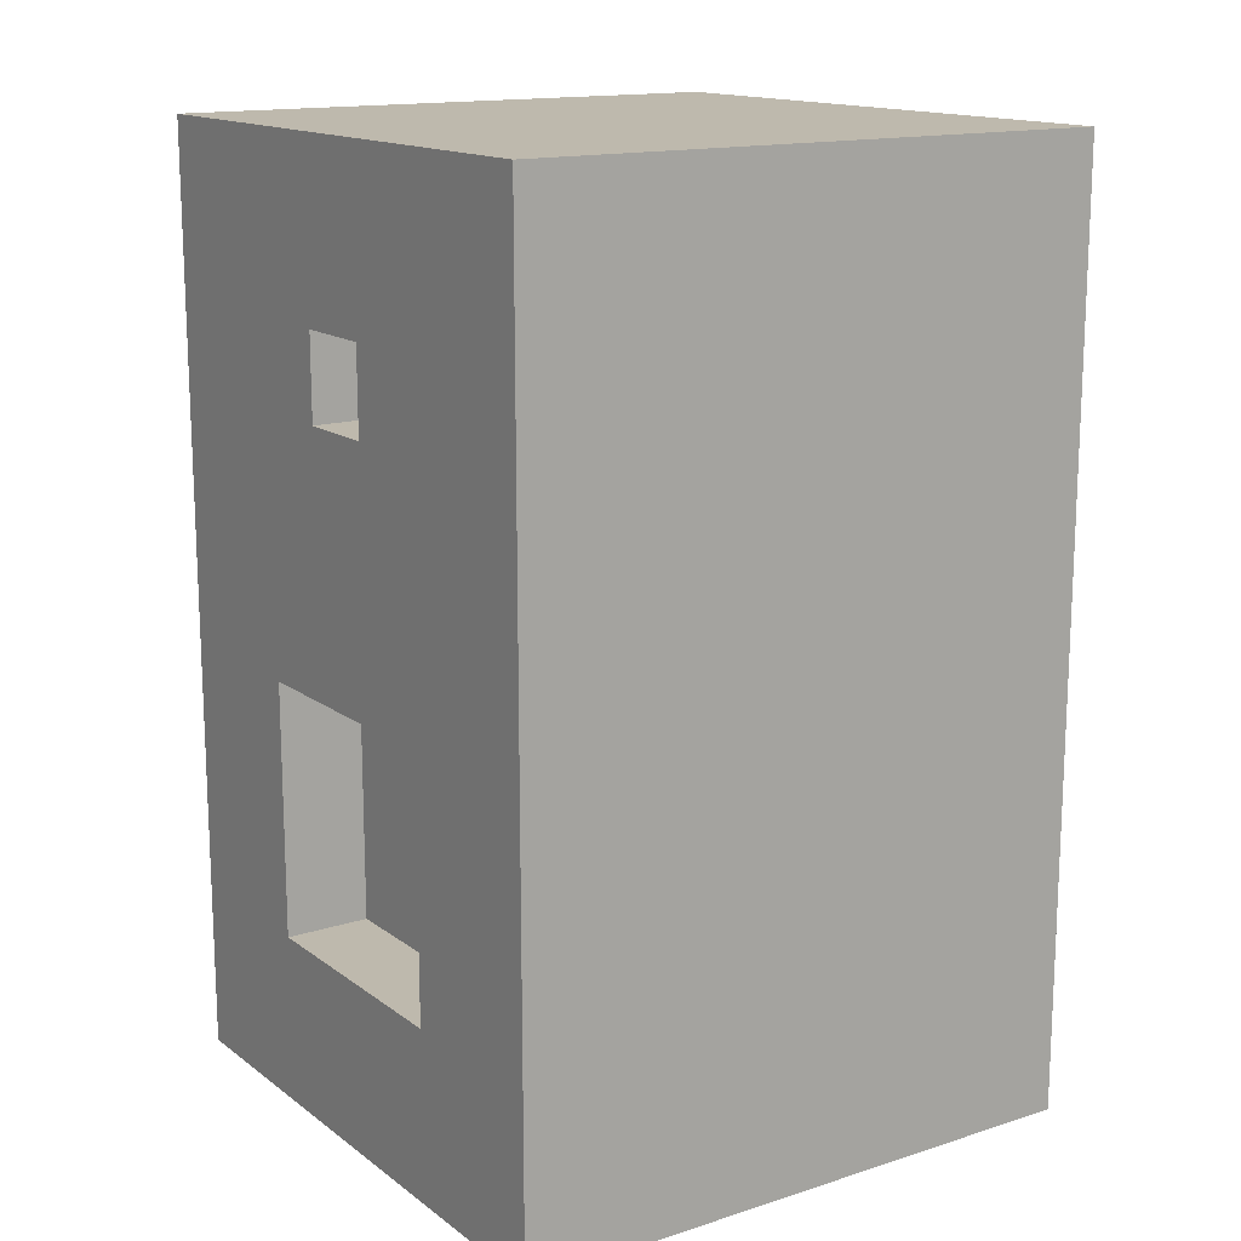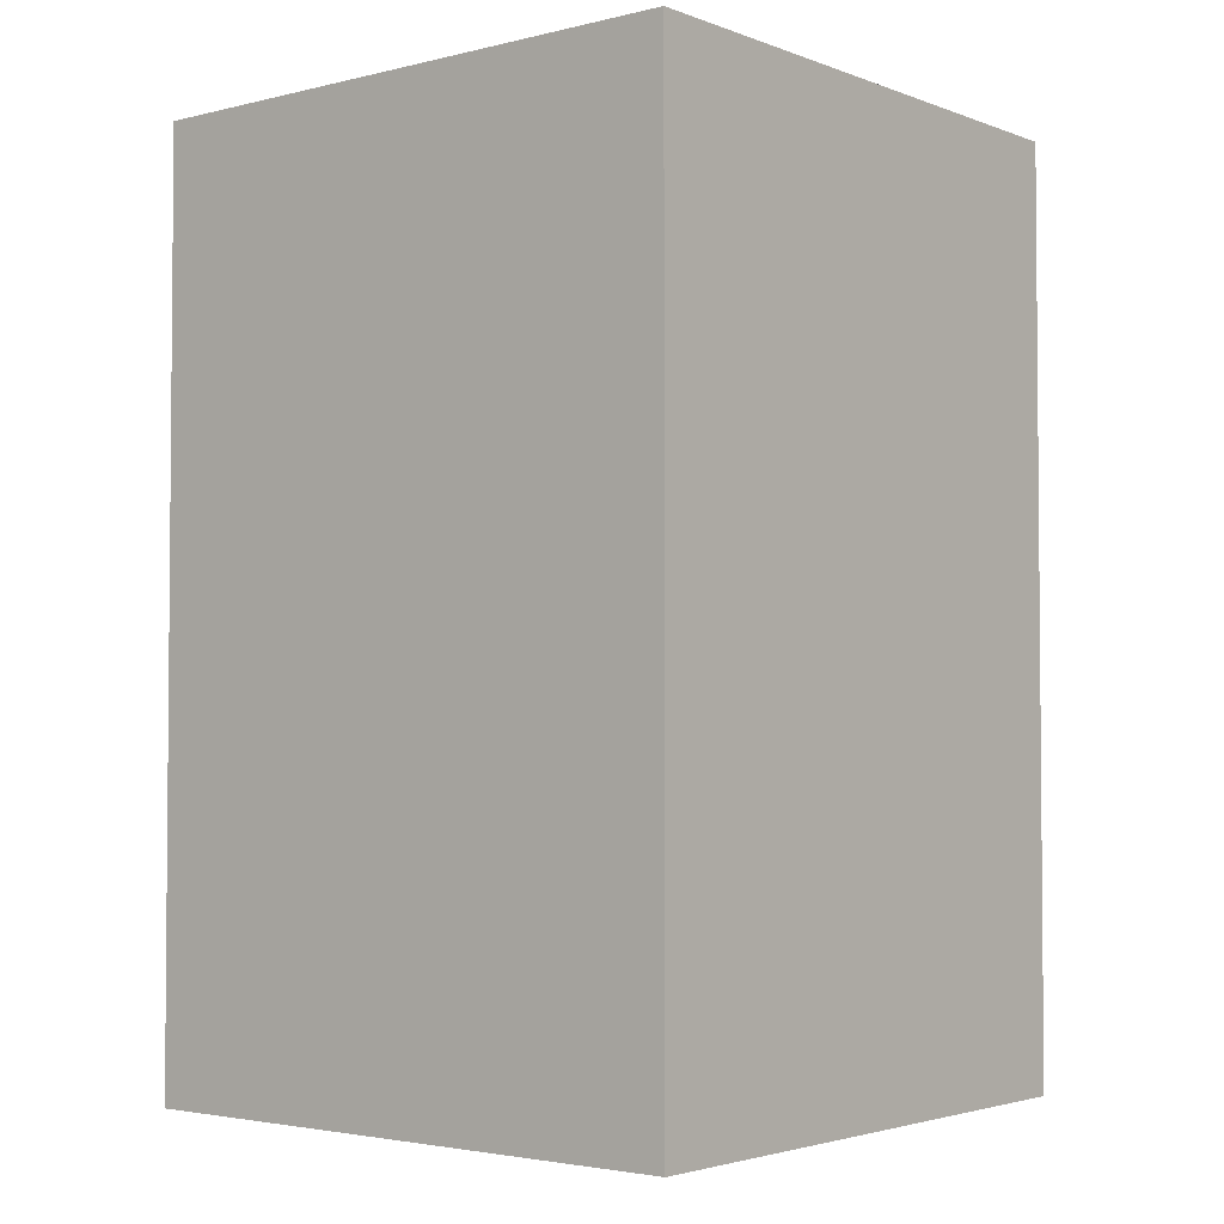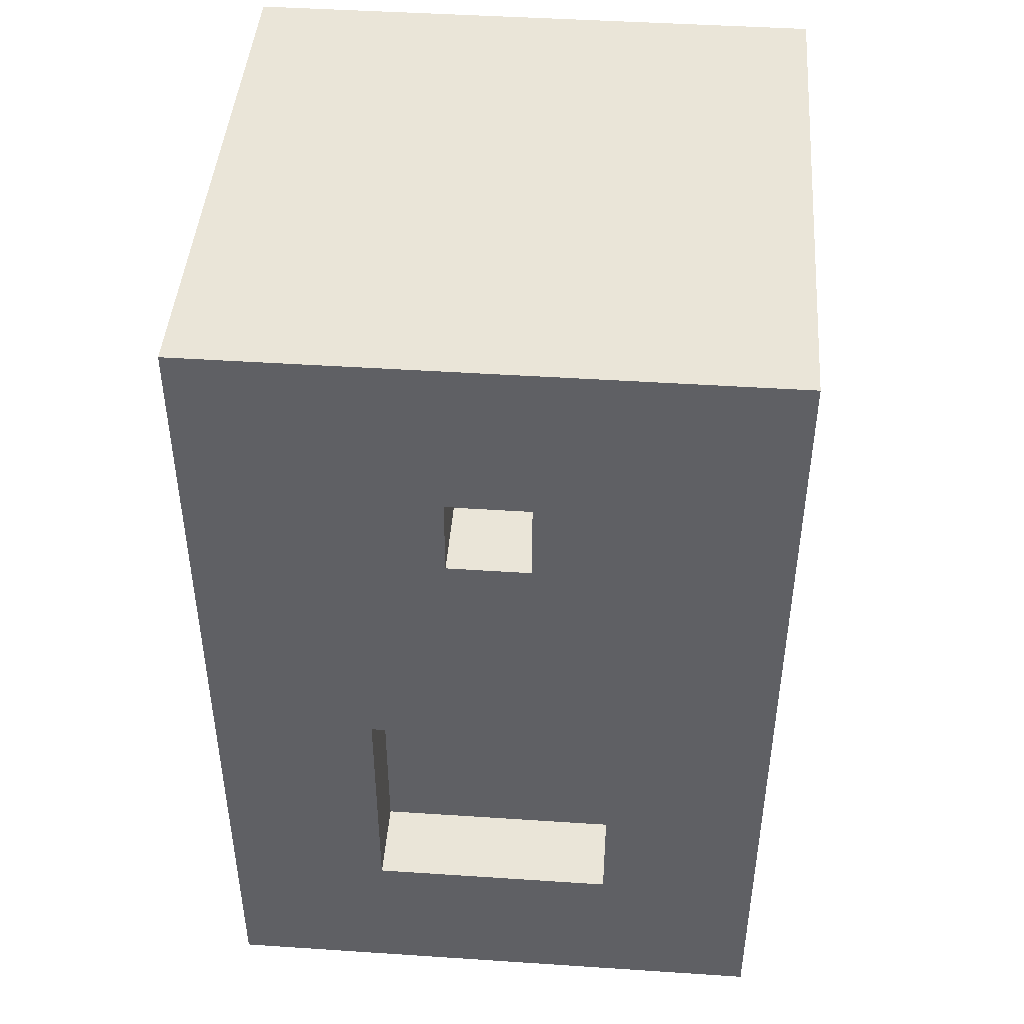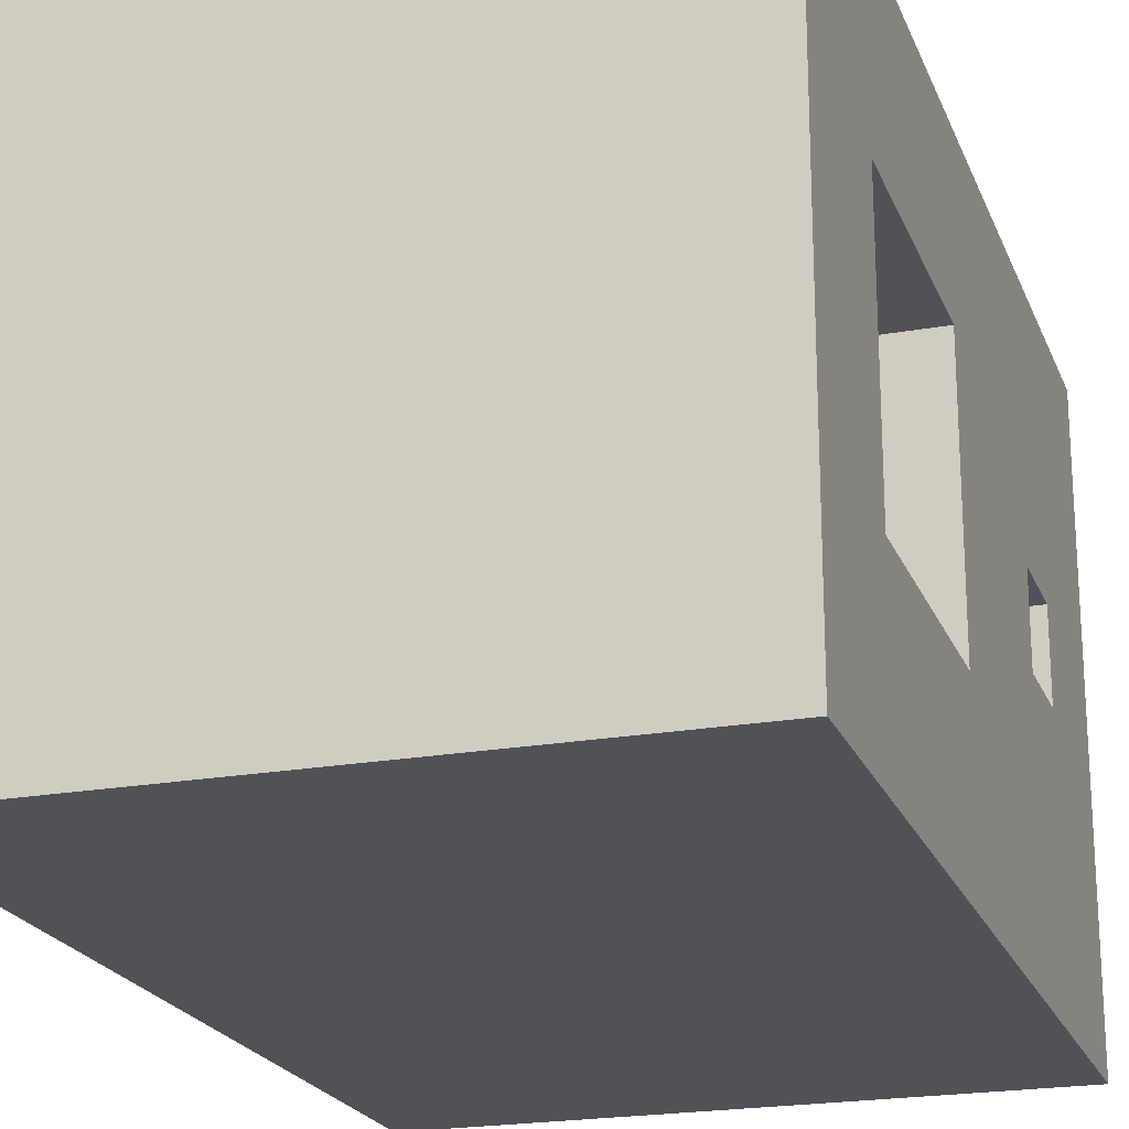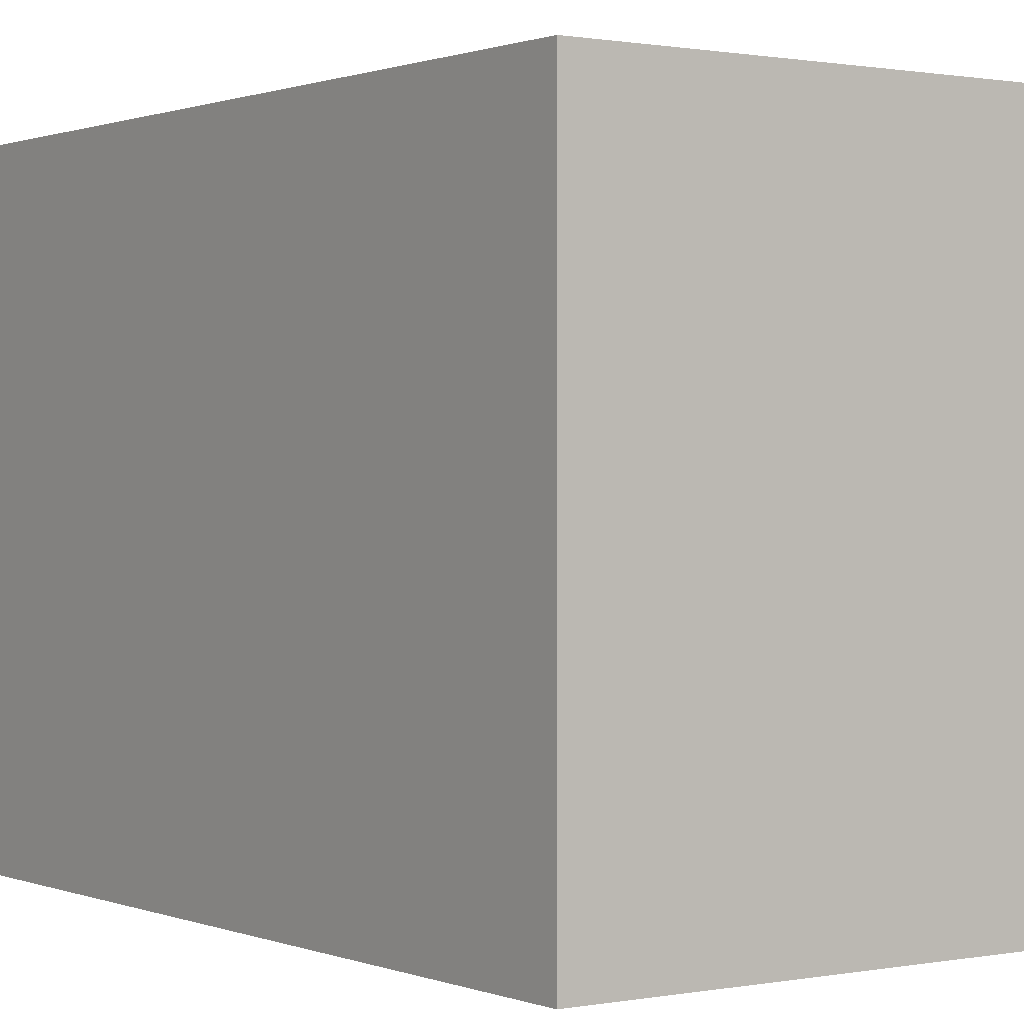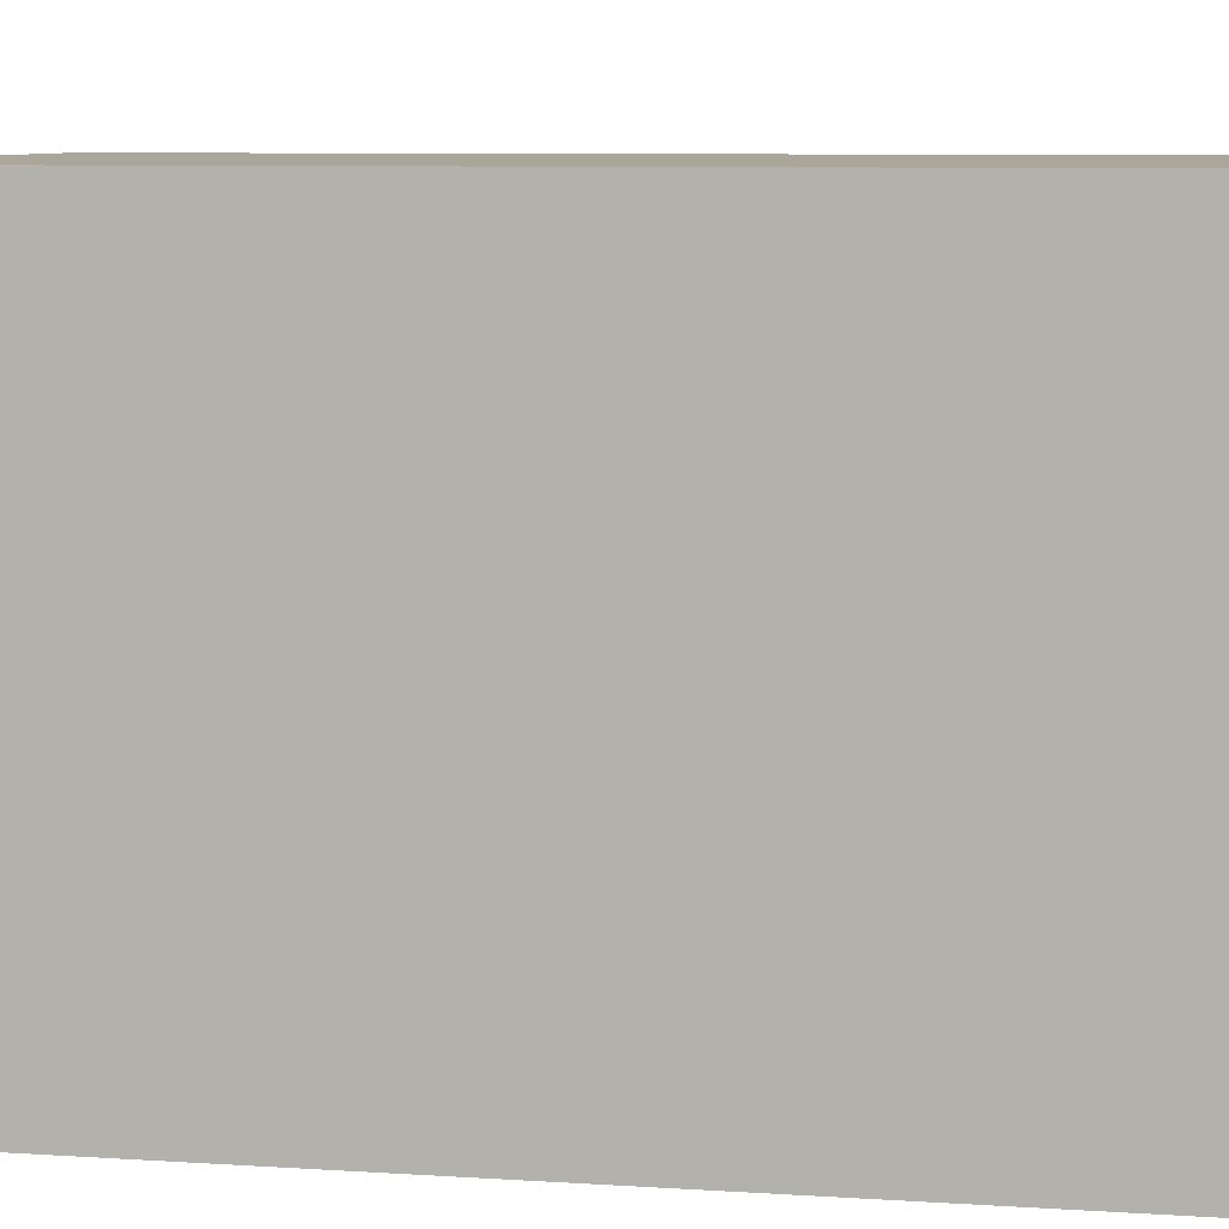
<metadata>
{"format":"obj","ext":"obj","renderer":"f3d","projection":"perspective","resolution":1024,"background":"white","views":[{"elev":15.1,"azim":146.0,"up":"+Y"},{"elev":-3.0,"azim":-140.7,"up":"+Y"},{"elev":44.7,"azim":94.4,"up":"+Y"},{"elev":-21.4,"azim":17.7,"up":"+Z"},{"elev":0.7,"azim":-35.3,"up":"+Z"},{"elev":7.8,"azim":-79.5,"up":"+Z"}]}
</metadata>
<code>
v -4 0 4
v -4 0 -3
v -4 1 3
v -4 1 -2
v -4 10 3
v -4 10 -2
v -4 11 4
v -4 11 -3
v 2 2 2
v 2 2 -1
v 2 3 1
v 2 3 -0
v 2 4 1
v 2 4 -0
v 2 5 2
v 2 5 -1
v 2 8 1
v 2 8 -0
v 2 9 1
v 2 9 -0
v 3 0 4
v 3 0 3
v 3 0 -2
v 3 0 -3
v 3 1 2
v 3 1 -1
v 3 2 3
v 3 2 2
v 3 2 -1
v 3 2 -2
v 3 5 3
v 3 5 2
v 3 5 -1
v 3 5 -2
v 3 6 3
v 3 6 2
v 3 6 -1
v 3 6 -2
v 3 7 3
v 3 7 2
v 3 7 -1
v 3 7 -2
v 3 8 1
v 3 8 -0
v 3 9 1
v 3 9 -0
v 3 10 3
v 3 10 2
v 3 10 -1
v 3 10 -2
v 3 11 4
v 3 11 3
v 3 11 2
v 3 11 -1
v 3 11 -2
v 3 11 -3
v -4 0 4
v -4 11 4
v -3 1 4
v -3 10 4
v 2 1 4
v 2 10 4
v 3 0 4
v 3 11 4
v 2 8 -0
v 2 9 -0
v 3 8 -0
v 3 9 -0
v 2 2 -1
v 2 5 -1
v 3 2 -1
v 3 5 -1
v 2 2 2
v 2 5 2
v 3 2 2
v 3 5 2
v 2 8 1
v 2 9 1
v 3 8 1
v 3 9 1
v -4 0 -3
v -4 11 -3
v -3 1 -3
v -3 10 -3
v 2 1 -3
v 2 10 -3
v 3 0 -3
v 3 11 -3
v -4 0 4
v 3 0 4
v -3 0 3
v 3 0 3
v -3 0 -2
v 3 0 -2
v -4 0 -3
v 3 0 -3
v 2 5 2
v 3 5 2
v 2 5 -1
v 3 5 -1
v 2 9 1
v 3 9 1
v 2 9 -0
v 3 9 -0
v 2 2 2
v 3 2 2
v 2 2 -1
v 3 2 -1
v 2 8 1
v 3 8 1
v 2 8 -0
v 3 8 -0
v -4 11 4
v 3 11 4
v -3 11 3
v 2 11 3
v 3 11 3
v 2 11 2
v 3 11 2
v 2 11 -1
v 3 11 -1
v -3 11 -2
v 2 11 -2
v 3 11 -2
v -4 11 -3
v 3 11 -3
f 3 2 1
f 4 2 3
f 5 3 1
f 5 4 3
f 6 2 4
f 6 4 5
f 7 5 1
f 7 6 5
f 8 2 6
f 8 6 7
f 9 10 11
f 11 10 12
f 9 11 13
f 11 12 13
f 12 10 14
f 13 12 14
f 9 13 15
f 13 14 15
f 14 10 16
f 15 14 16
f 17 18 19
f 19 18 20
f 22 23 25
f 25 23 26
f 21 22 27
f 22 25 27
f 25 26 28
f 27 25 28
f 26 23 29
f 28 26 29
f 23 24 30
f 29 23 30
f 27 28 31
f 21 27 31
f 31 28 32
f 29 30 33
f 30 24 34
f 33 30 34
f 31 32 35
f 21 31 35
f 32 33 36
f 35 32 36
f 33 34 37
f 36 33 37
f 34 24 38
f 37 34 38
f 21 35 39
f 35 36 39
f 36 37 40
f 39 36 40
f 37 38 41
f 40 37 41
f 38 24 42
f 41 38 42
f 40 41 43
f 43 41 44
f 40 43 45
f 44 41 46
f 21 39 47
f 39 40 47
f 45 46 48
f 47 40 48
f 40 45 48
f 46 41 49
f 48 46 49
f 41 42 49
f 42 24 50
f 49 42 50
f 21 47 51
f 47 48 52
f 51 47 52
f 48 49 53
f 52 48 53
f 49 50 54
f 53 49 54
f 50 24 55
f 54 50 55
f 55 24 56
f 59 58 57
f 60 58 59
f 61 59 57
f 61 60 59
f 62 58 60
f 62 60 61
f 63 61 57
f 63 62 61
f 64 58 62
f 64 62 63
f 67 66 65
f 68 66 67
f 71 70 69
f 72 70 71
f 73 74 75
f 75 74 76
f 77 78 79
f 79 78 80
f 81 82 83
f 83 82 84
f 81 83 85
f 83 84 85
f 84 82 86
f 85 84 86
f 81 85 87
f 85 86 87
f 86 82 88
f 87 86 88
f 91 90 89
f 92 90 91
f 93 91 89
f 93 92 91
f 94 92 93
f 95 93 89
f 95 94 93
f 96 94 95
f 99 98 97
f 100 98 99
f 103 102 101
f 104 102 103
f 105 106 107
f 107 106 108
f 109 110 111
f 111 110 112
f 113 114 115
f 115 114 116
f 116 114 117
f 115 116 118
f 116 117 118
f 118 117 119
f 115 118 120
f 118 119 120
f 120 119 121
f 113 115 122
f 115 120 122
f 120 121 123
f 122 120 123
f 123 121 124
f 113 122 125
f 122 123 125
f 123 124 125
f 125 124 126

</code>
